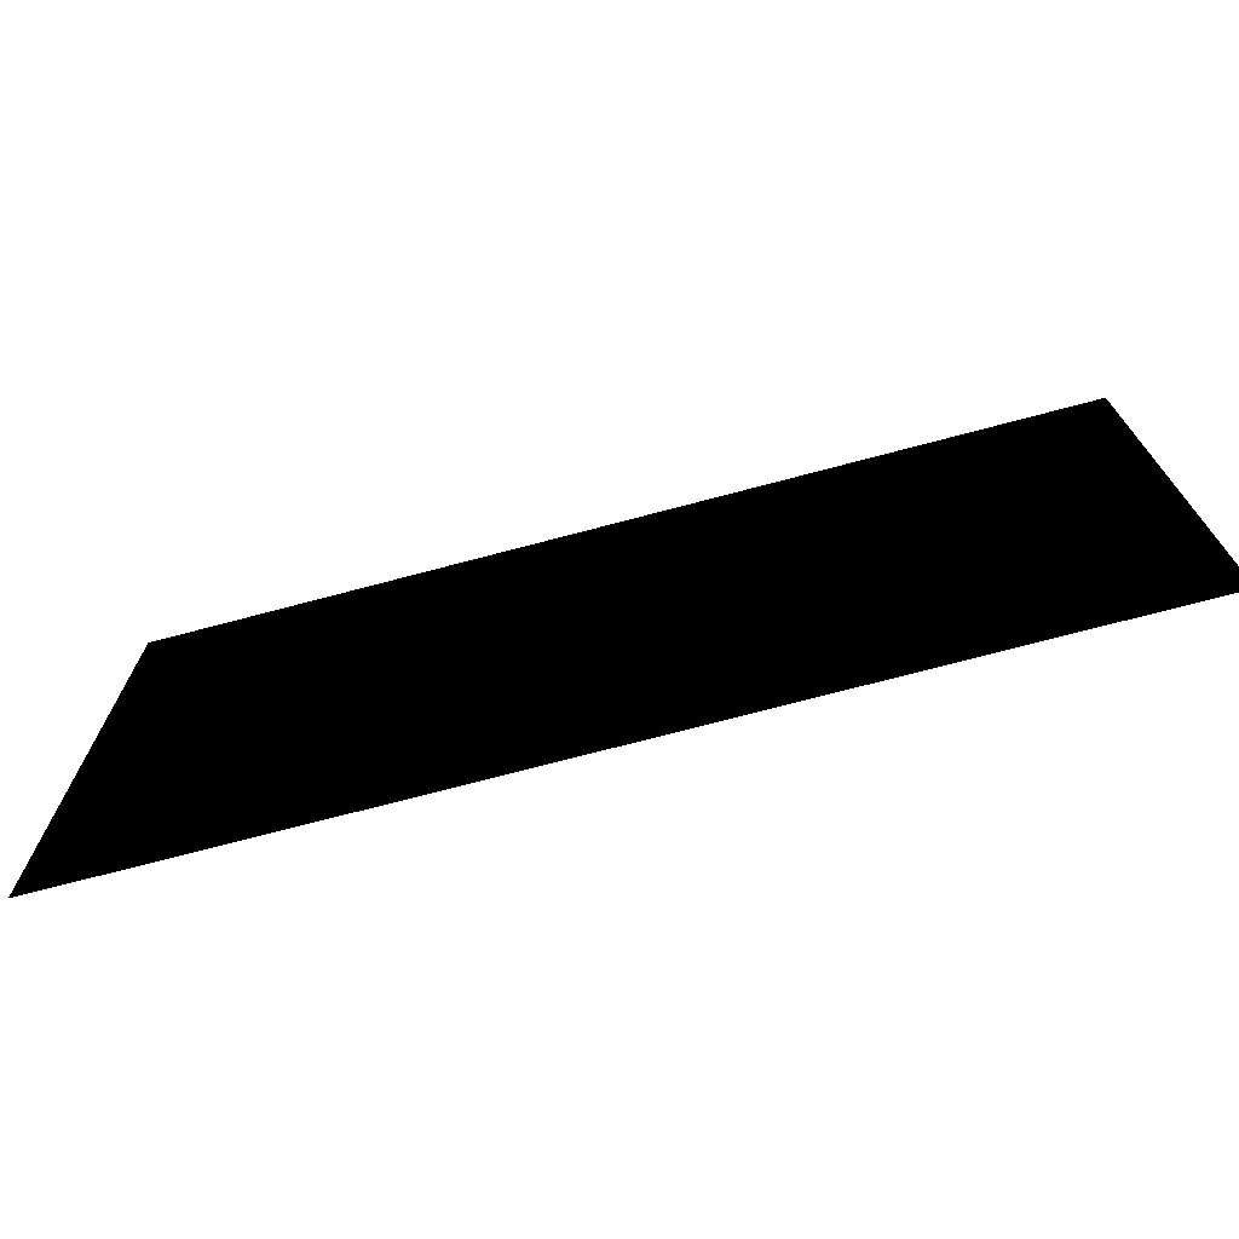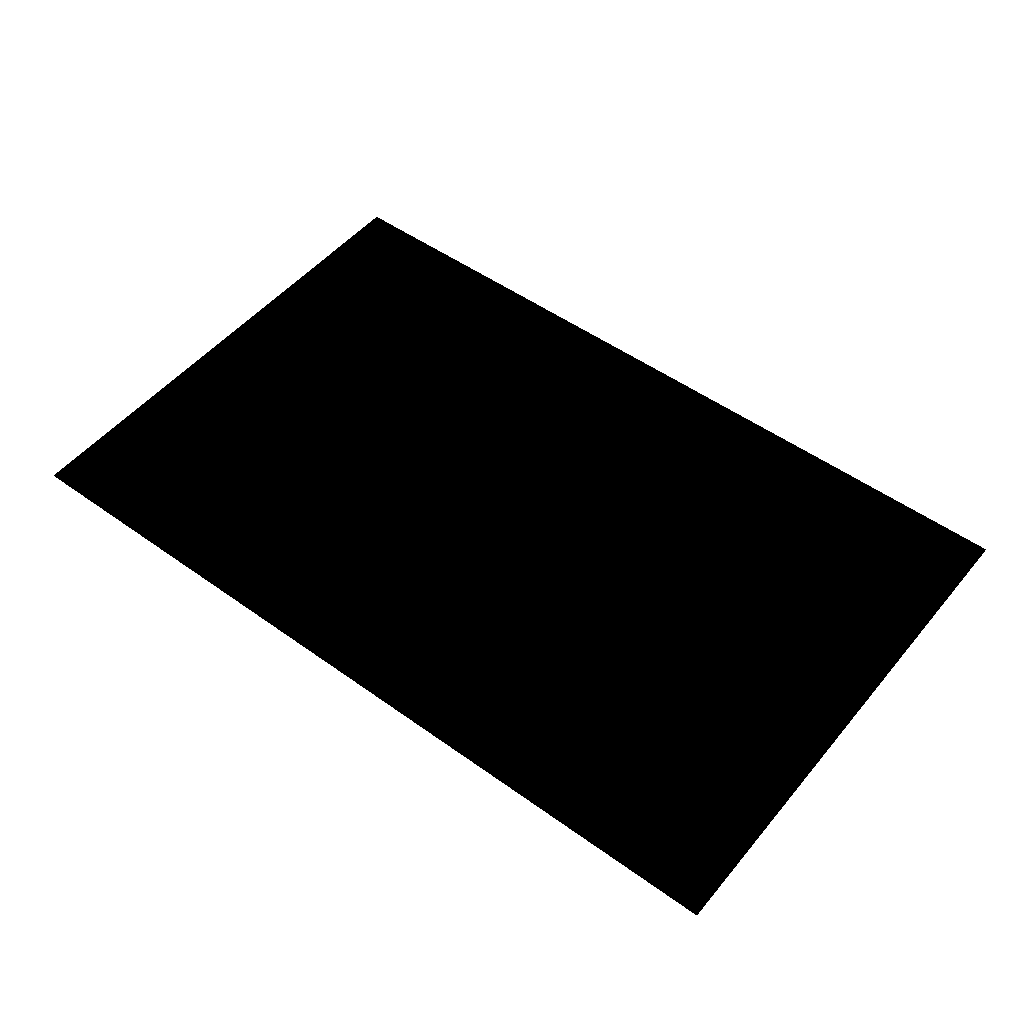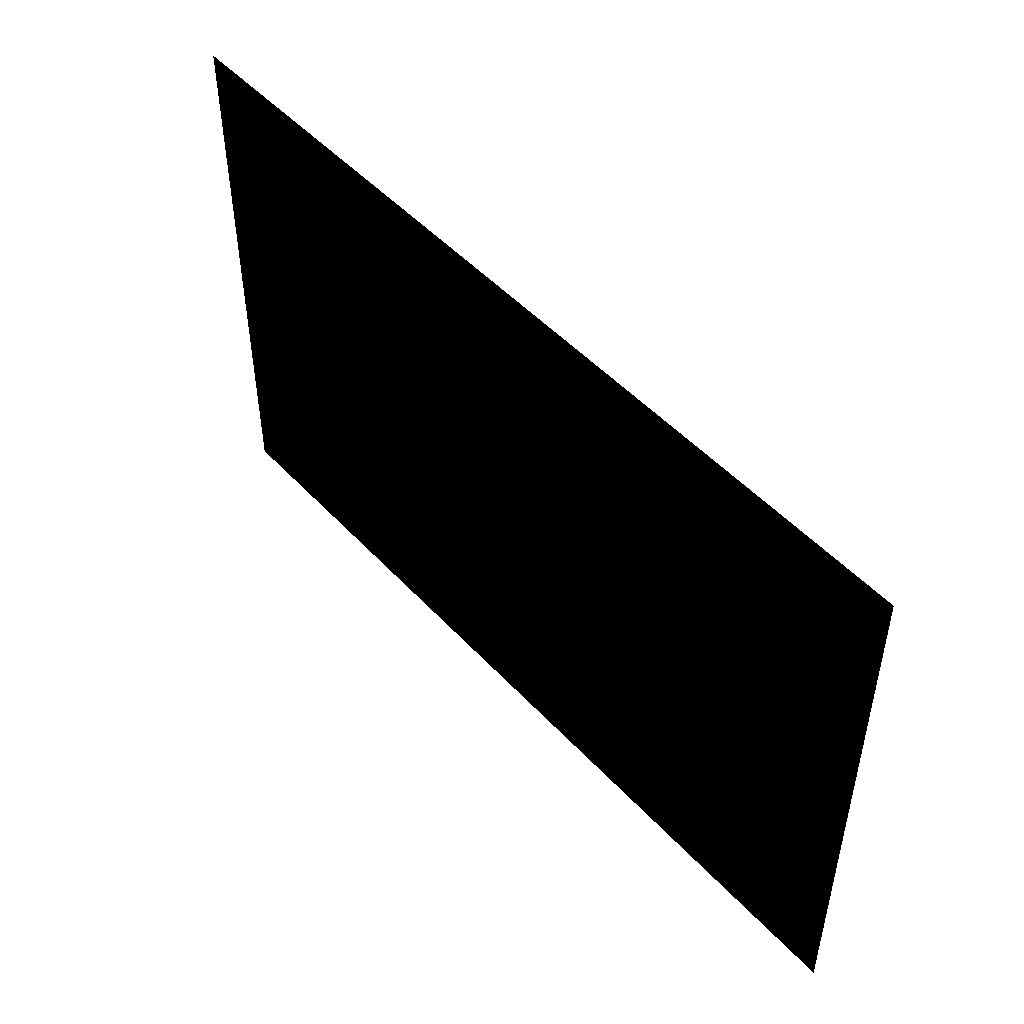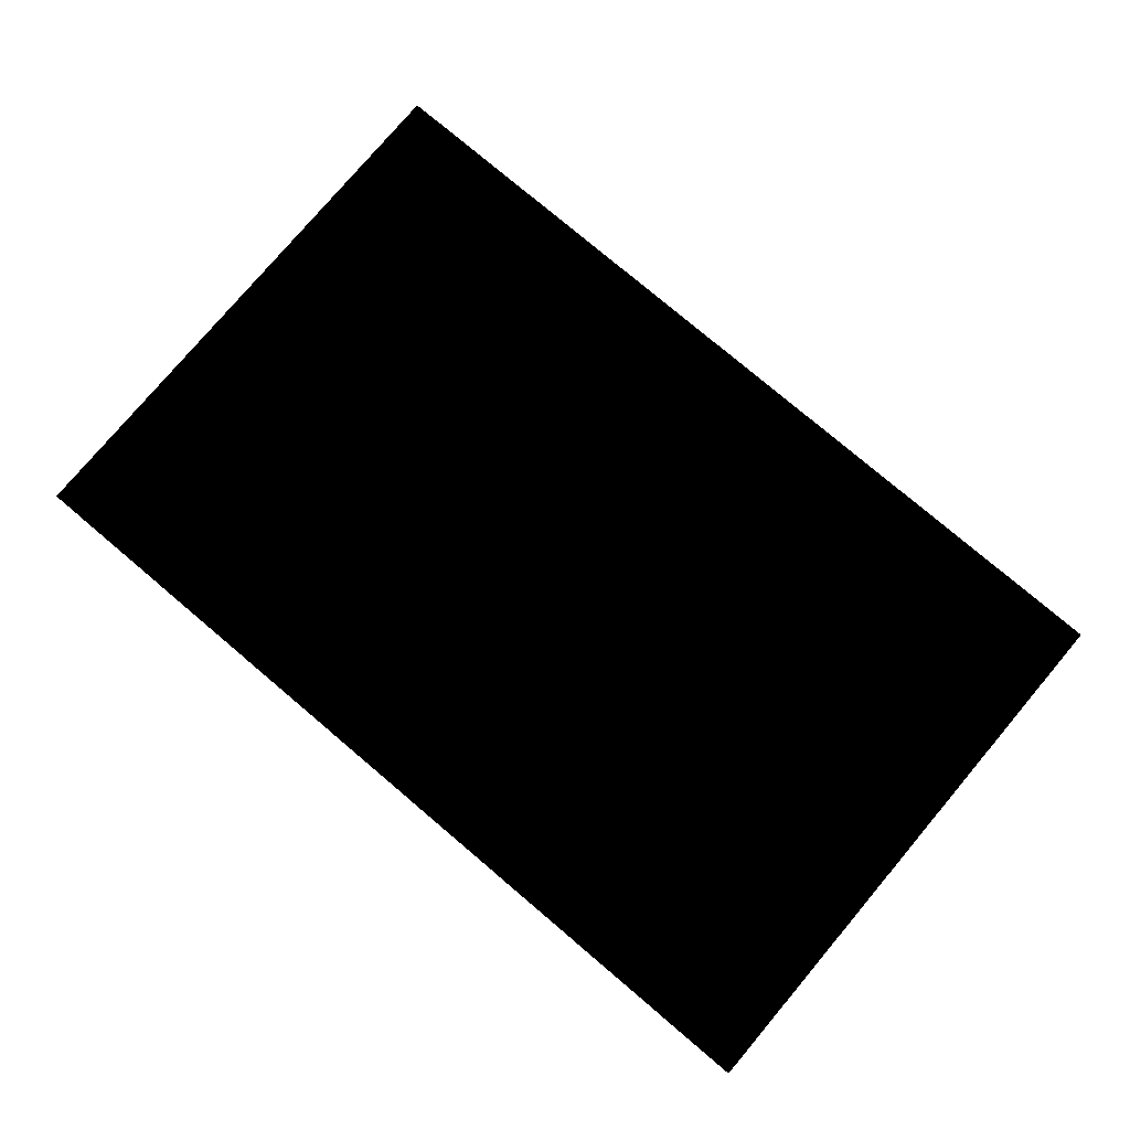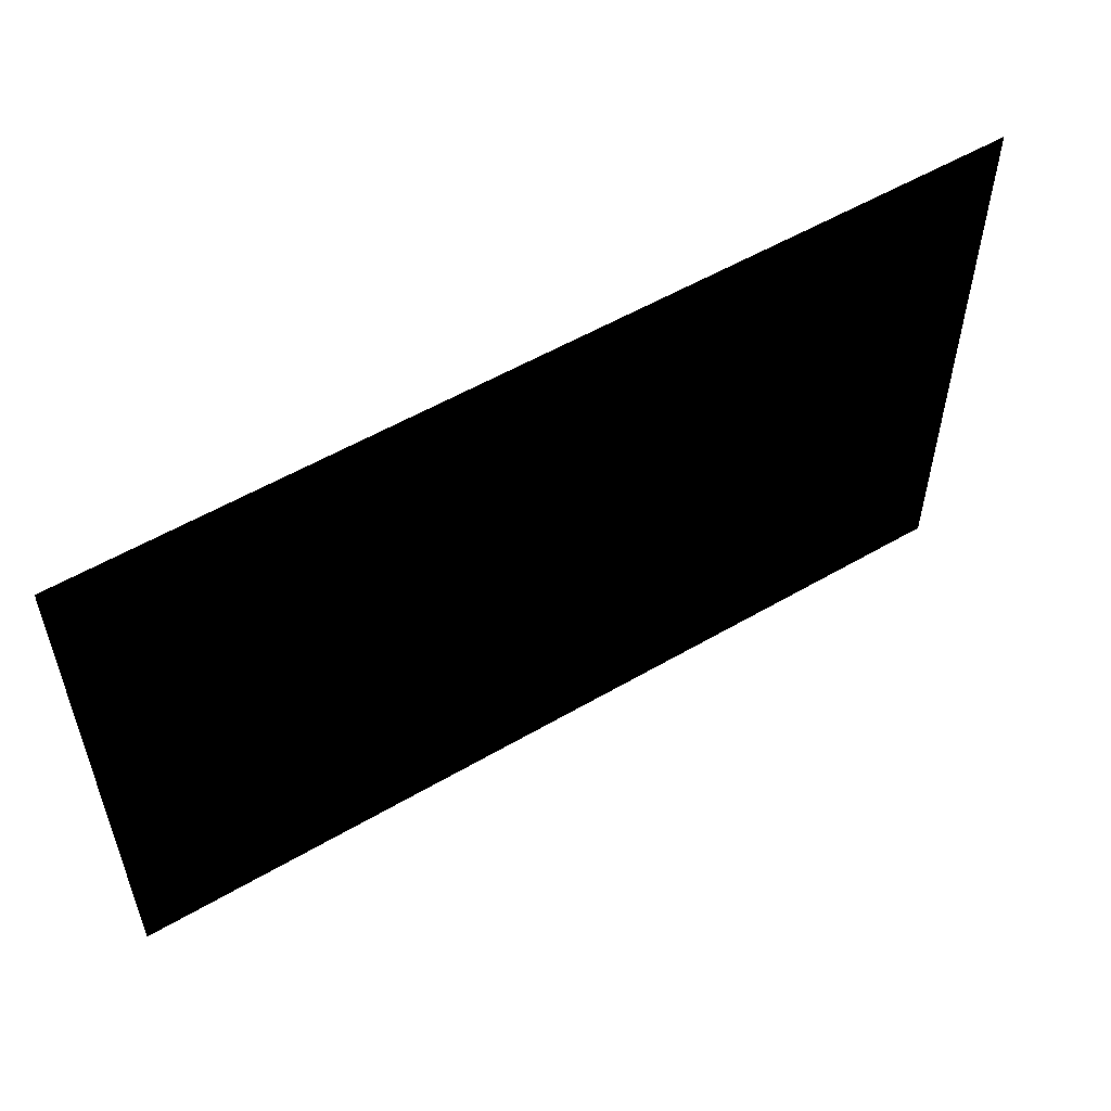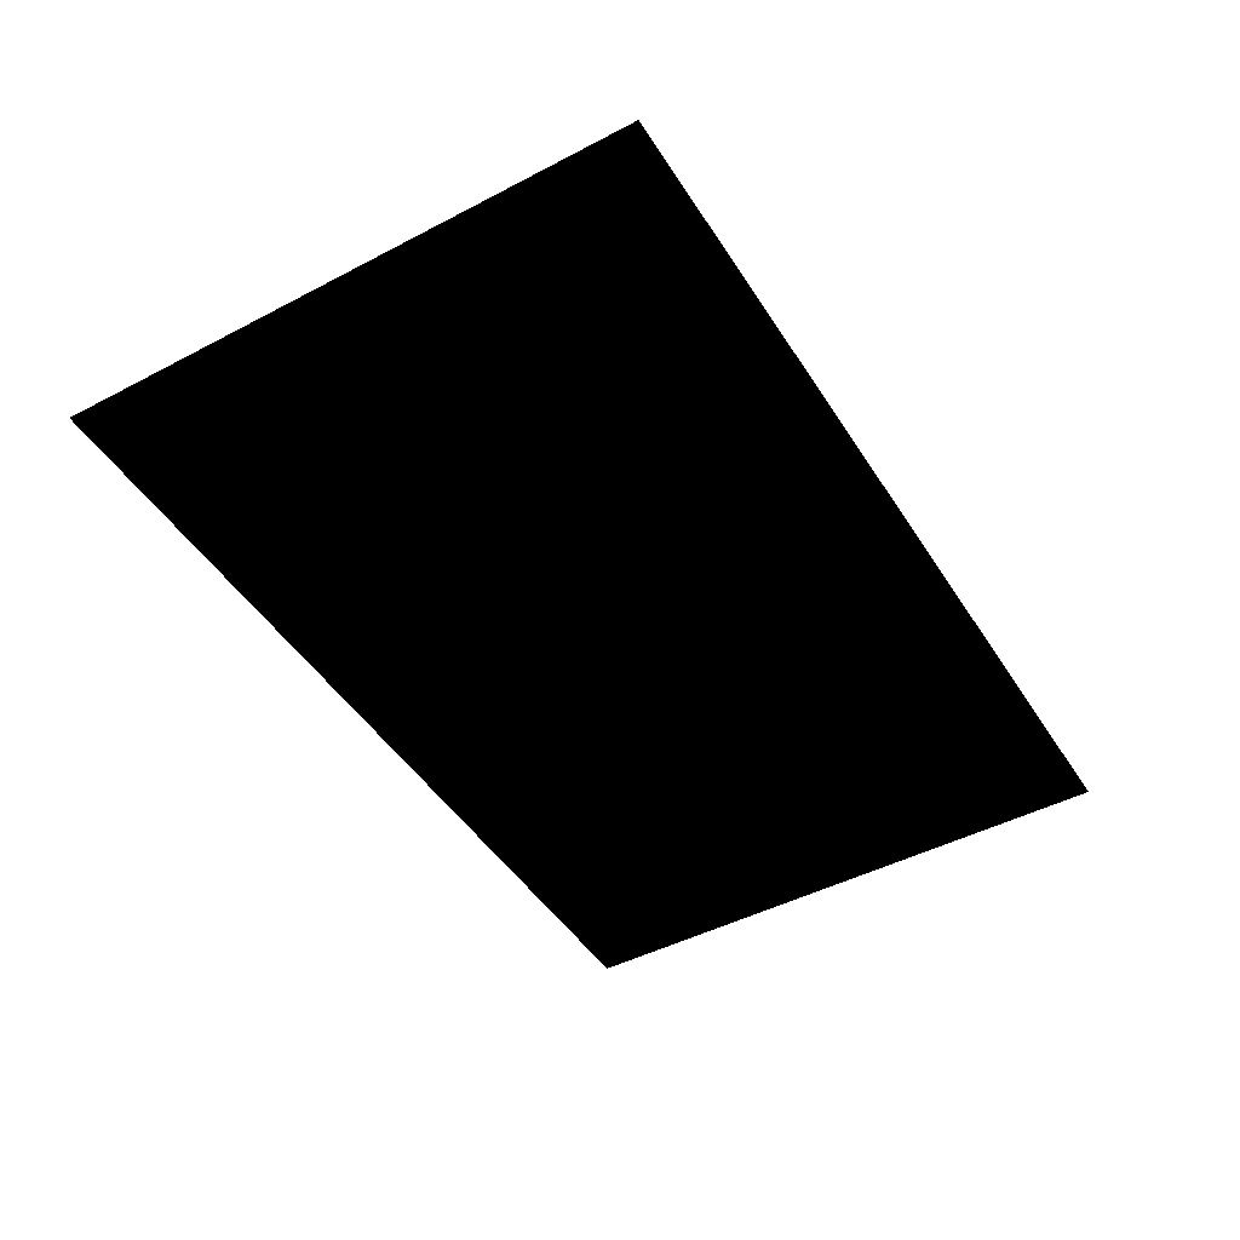
<metadata>
{"format":"obj","ext":"obj","renderer":"f3d","projection":"perspective","resolution":1024,"background":"white","views":[{"elev":-71.9,"azim":-165.1,"up":"+Y"},{"elev":50.5,"azim":-141.8,"up":"+Z"},{"elev":49.0,"azim":-130.4,"up":"+Y"},{"elev":78.2,"azim":-139.8,"up":"+Z"},{"elev":54.8,"azim":148.3,"up":"+Y"},{"elev":-46.4,"azim":120.8,"up":"+Z"}]}
</metadata>
<code>
g febg_laboratory_001_grass_02
v -0.9511 -0.602 -8.941e-07
v -0.9511 0.602 8.941e-07
v 0.9511 0.602 8.941e-07
v 0.9511 -0.602 -8.941e-07
g febg_laboratory_001_grass_02_0
f 3 2 1
f 4 3 1

</code>
